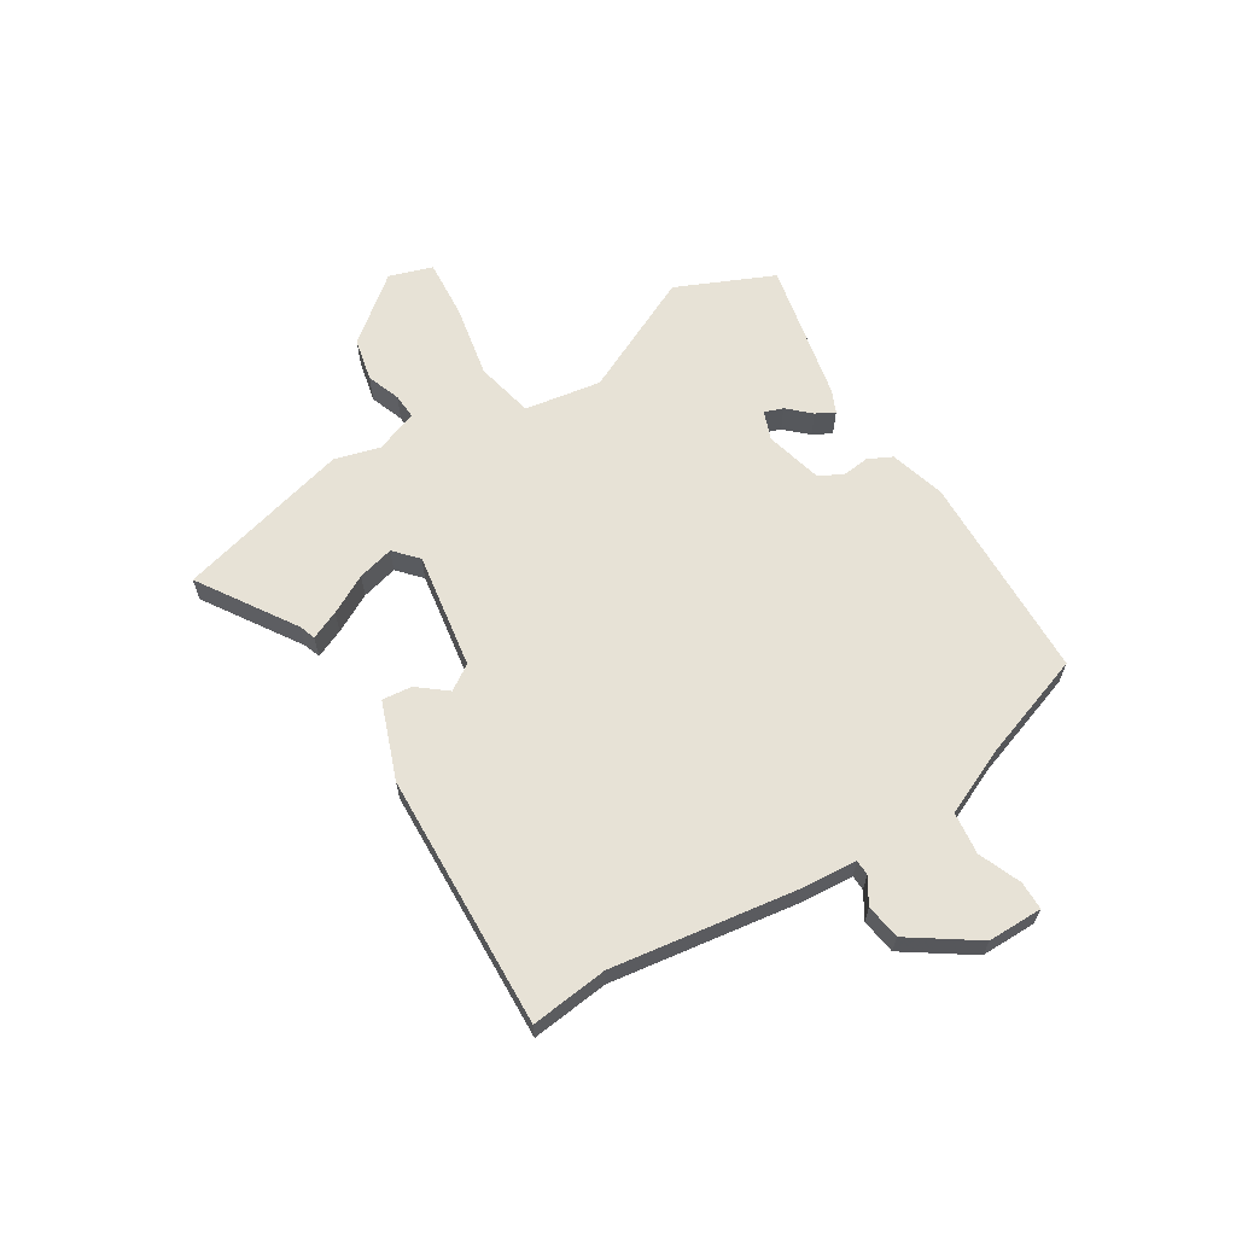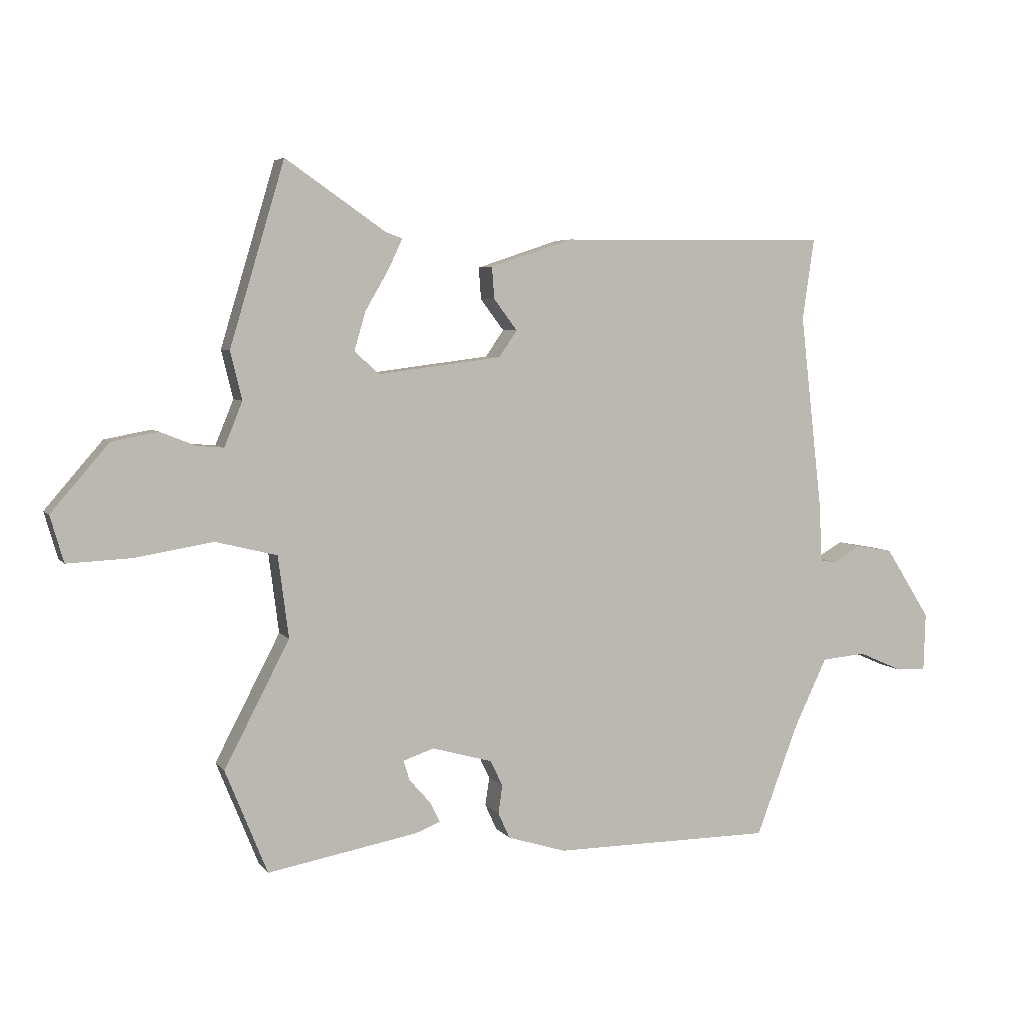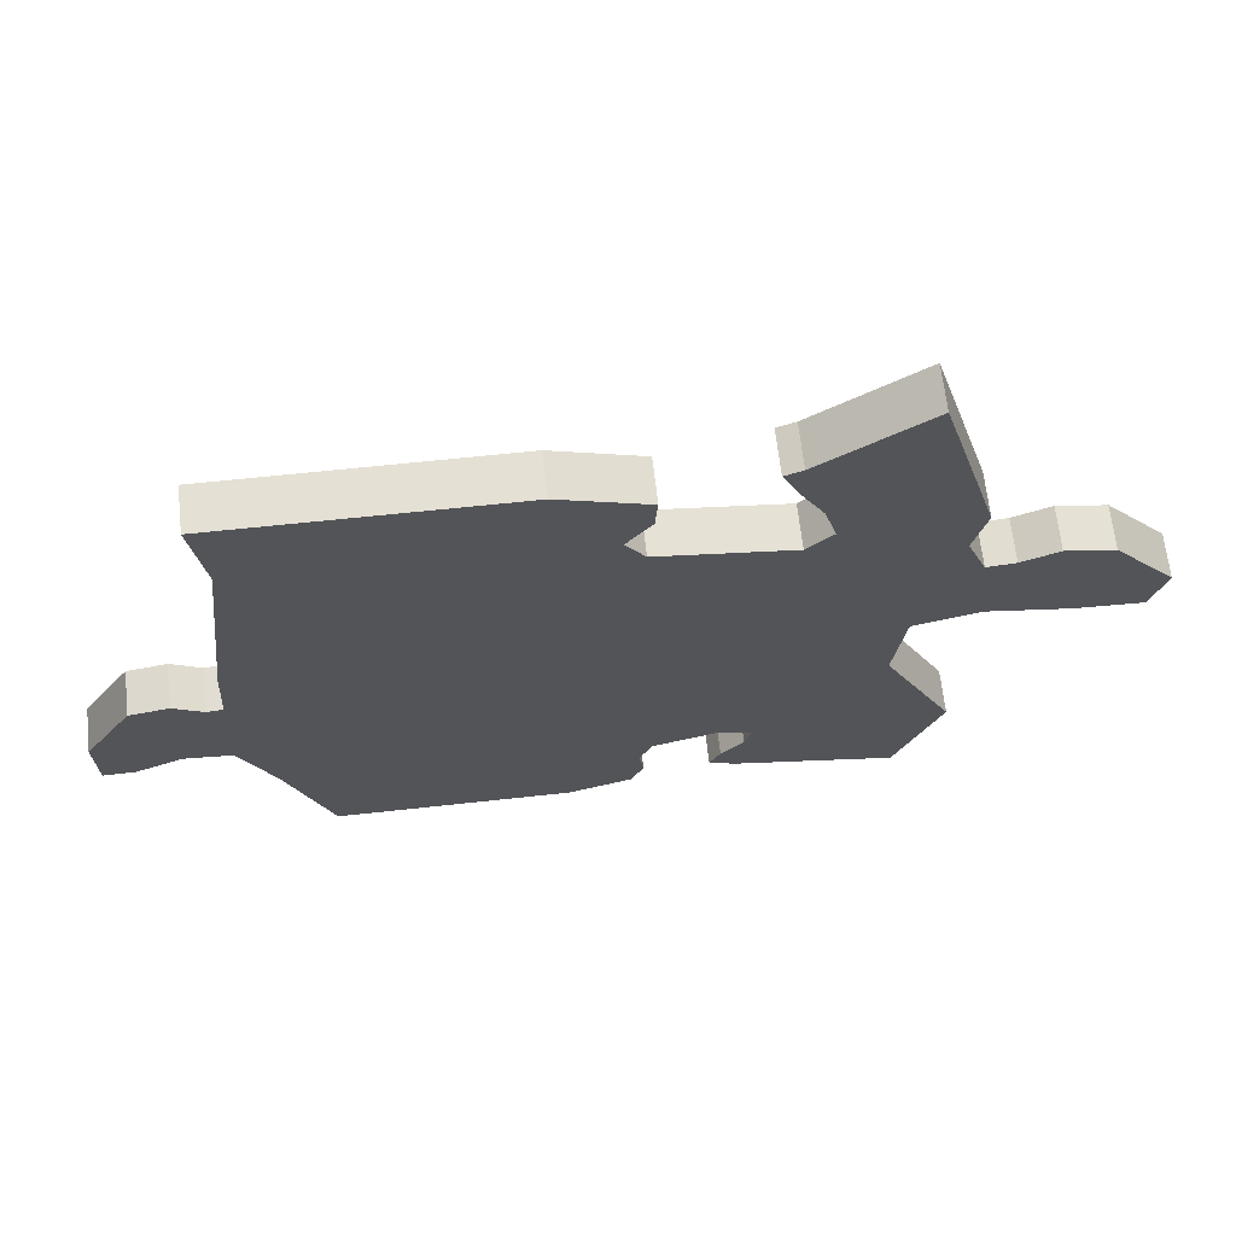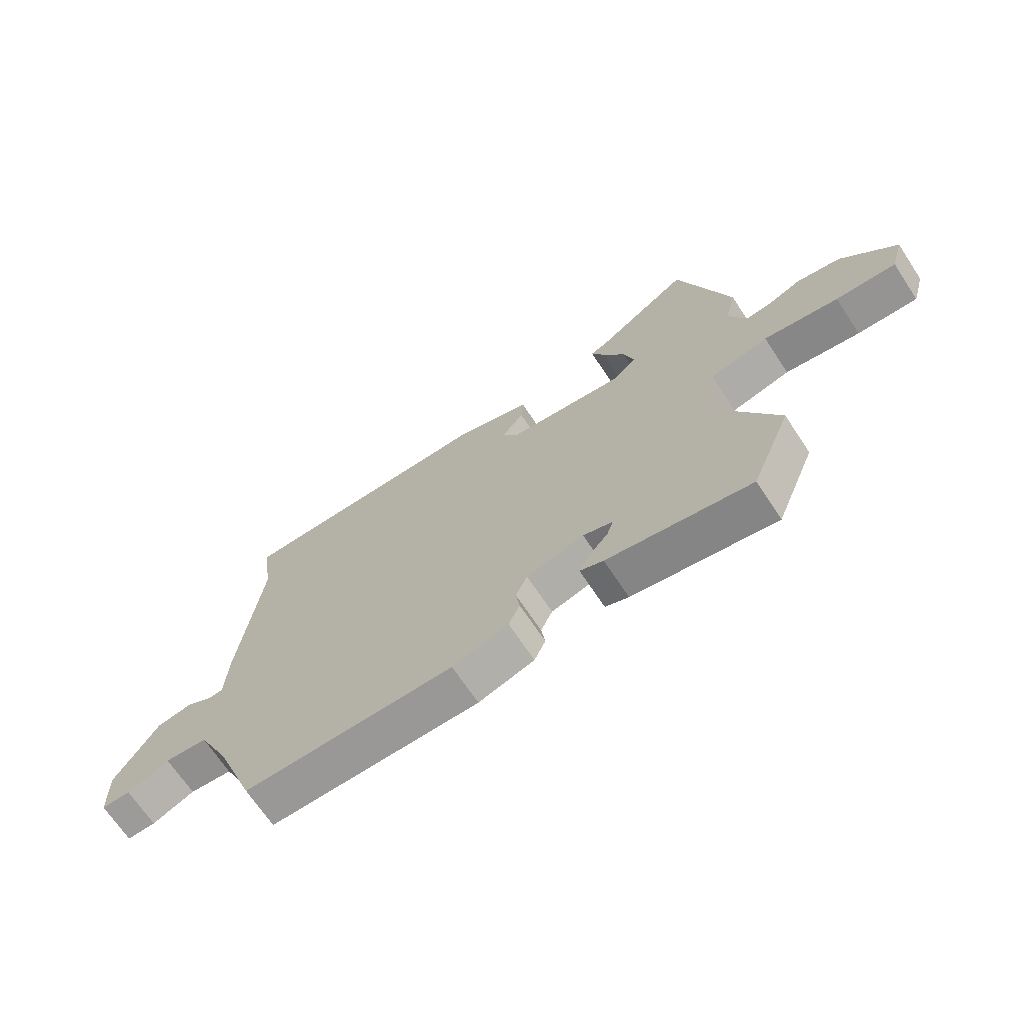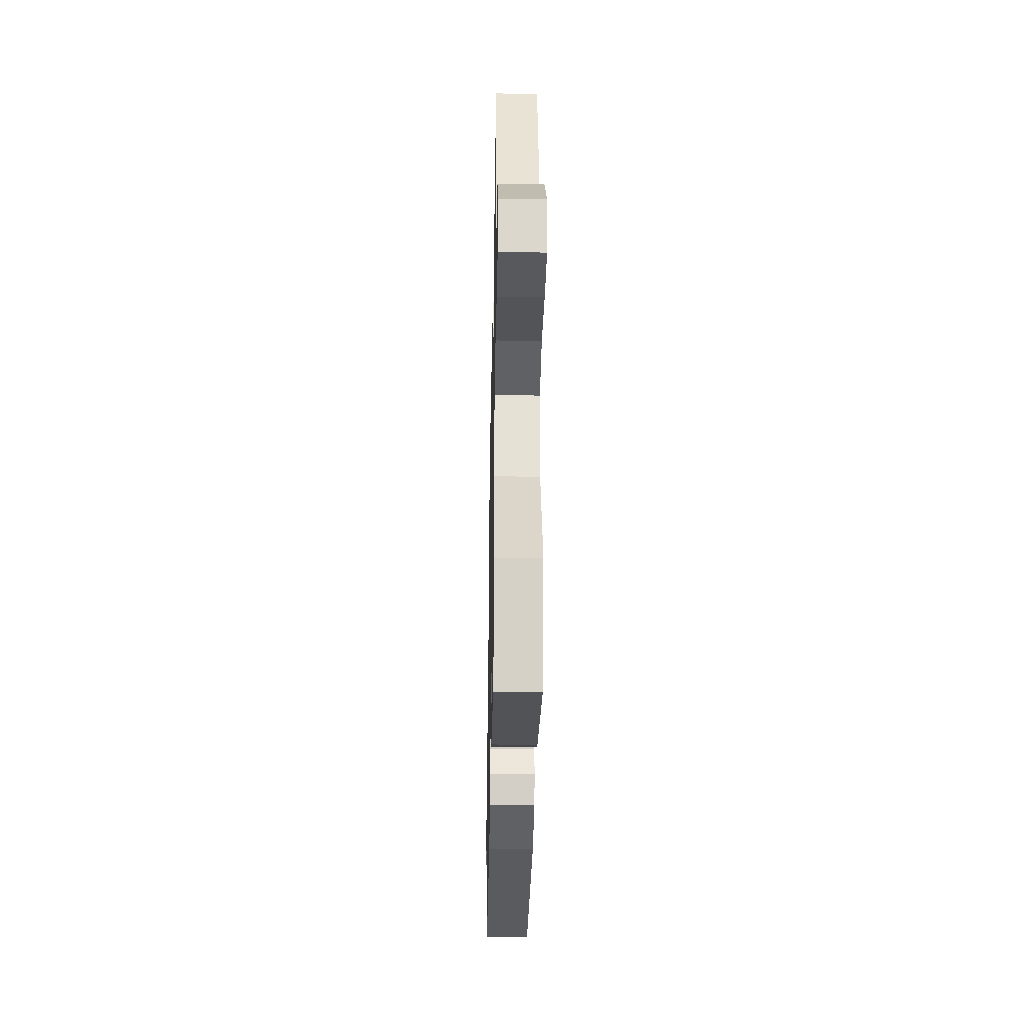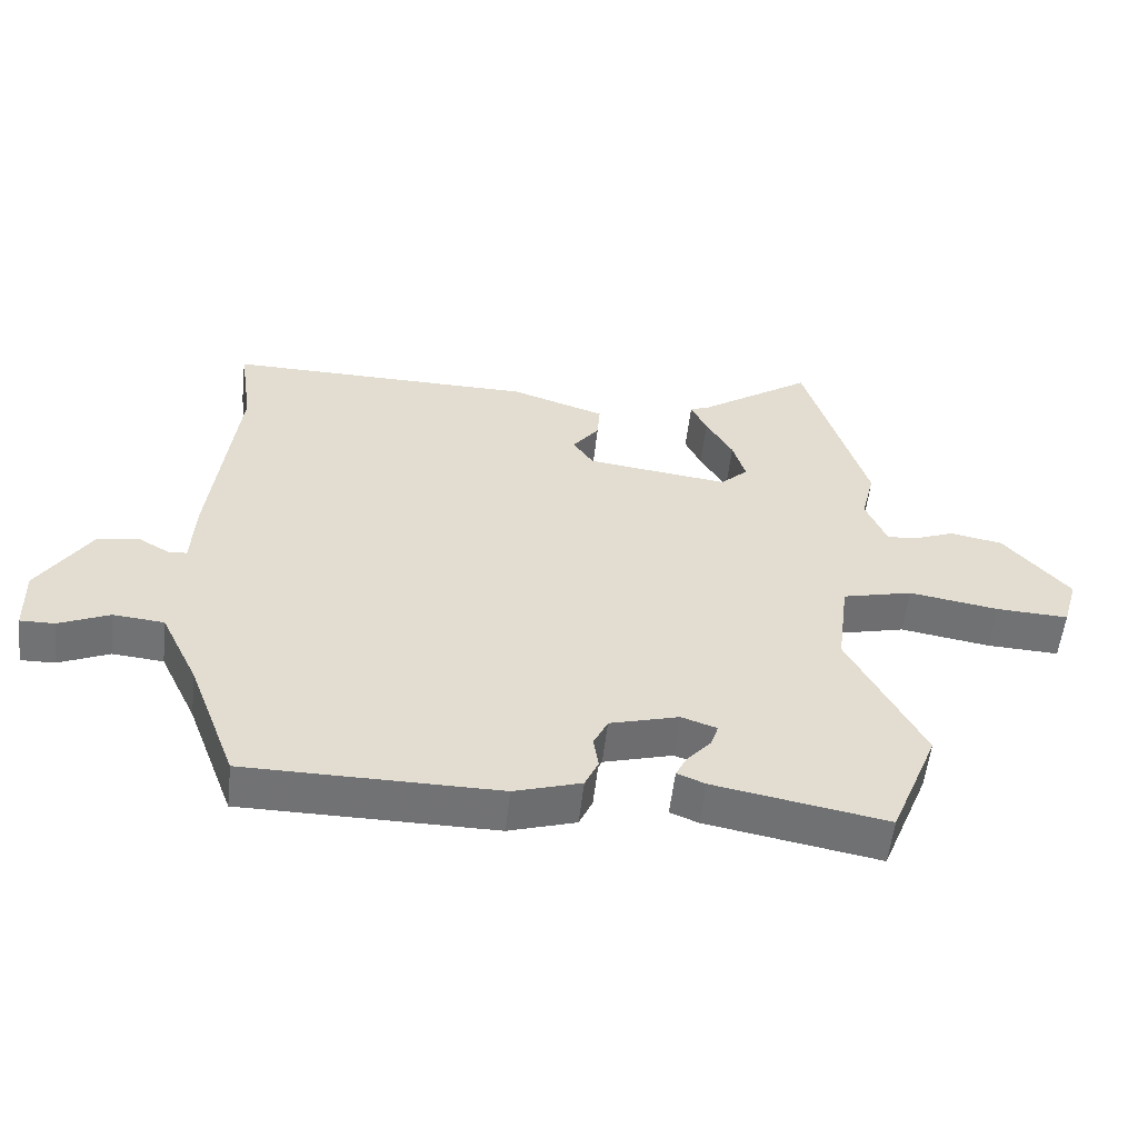
<metadata>
{"format":"obj","ext":"obj","renderer":"f3d","projection":"perspective","resolution":1024,"background":"white","views":[{"elev":63.0,"azim":60.0,"up":"+Y"},{"elev":5.0,"azim":-19.4,"up":"+Z"},{"elev":65.8,"azim":173.6,"up":"+Z"},{"elev":-68.9,"azim":-146.5,"up":"+Z"},{"elev":-32.8,"azim":-91.1,"up":"+Z"},{"elev":-55.6,"azim":173.6,"up":"+Z"}]}
</metadata>
<code>
v -0.546 0.07 0.345
v -0.453 0.07 0.656
v -0.283 0.07 0.539
v -0.254 0.07 0.528
v -0.278 0.07 0.477
v -0.318 0.07 0.408
v -0.337 0.07 0.343
v -0.296 0.07 0.304
v -0.084 0.07 0.331
v -0.053 0.07 0.376
v -0.093 0.07 0.429
v -0.097 0.07 0.483
v 0.044 0.07 0.53
v 0.505 0.07 0.534
v 0.485 0.07 0.396
v 0.523 0.07 0.063
v 0.528 0.07 -0.038
v 0.555 0.07 -0.04
v 0.602 0.07 -0.013
v 0.665 0.07 -0.024
v 0.742 0.07 -0.145
v 0.739 0.07 -0.244
v 0.688 0.07 -0.243
v 0.613 0.07 -0.21
v 0.537 0.07 -0.217
v 0.481 0.07 -0.334
v 0.409 0.07 -0.525
v 0.034 0.07 -0.527
v -0.066 0.07 -0.496
v -0.086 0.07 -0.452
v -0.079 0.07 -0.404
v -0.1 0.07 -0.36
v -0.203 0.07 -0.331
v -0.256 0.07 -0.349
v -0.245 0.07 -0.383
v -0.209 0.07 -0.424
v -0.192 0.07 -0.458
v -0.234 0.07 -0.475
v -0.491 0.07 -0.522
v -0.563 0.07 -0.345
v -0.452 0.07 -0.131
v -0.47 0.07 0.008
v -0.575 0.07 0.034
v -0.709 0.07 0.012
v -0.817 0.07 0.007
v -0.84 0.07 0.086
v -0.742 0.07 0.2
v -0.663 0.07 0.215
v -0.603 0.07 0.191
v -0.557 0.07 0.187
v -0.526 0.07 0.263
v -0.546 0 0.345
v -0.453 0 0.656
v -0.283 0 0.539
v -0.254 0 0.528
v -0.278 0 0.477
v -0.318 0 0.408
v -0.337 0 0.343
v -0.296 0 0.304
v -0.084 0 0.331
v -0.053 0 0.376
v -0.093 0 0.429
v -0.097 0 0.483
v 0.044 0 0.53
v 0.505 0 0.534
v 0.485 0 0.396
v 0.523 0 0.063
v 0.528 0 -0.038
v 0.555 0 -0.04
v 0.602 0 -0.013
v 0.665 0 -0.024
v 0.742 0 -0.145
v 0.739 0 -0.244
v 0.688 0 -0.243
v 0.613 0 -0.21
v 0.537 0 -0.217
v 0.481 0 -0.334
v 0.409 0 -0.525
v 0.034 0 -0.527
v -0.066 0 -0.496
v -0.086 0 -0.452
v -0.079 0 -0.404
v -0.1 0 -0.36
v -0.203 0 -0.331
v -0.256 0 -0.349
v -0.245 0 -0.383
v -0.209 0 -0.424
v -0.192 0 -0.458
v -0.234 0 -0.475
v -0.491 0 -0.522
v -0.563 0 -0.345
v -0.452 0 -0.131
v -0.47 0 0.008
v -0.575 0 0.034
v -0.709 0 0.012
v -0.817 0 0.007
v -0.84 0 0.086
v -0.742 0 0.2
v -0.663 0 0.215
v -0.603 0 0.191
v -0.557 0 0.187
v -0.526 0 0.263
f 46 47 48 49
f 46 49 50
f 43 44 45 46
f 43 46 50
f 42 43 50 51
f 38 39 40 41
f 38 41 42
f 35 36 37 38
f 34 35 38 42
f 33 34 42 51
f 28 29 30 31
f 26 27 28 31
f 25 26 31 32
f 21 22 23 24
f 21 24 25
f 18 19 20 21
f 17 18 21 25
f 15 16 17
f 15 17 25 32
f 10 11 12 13
f 10 13 14 15
f 3 4 5 6
f 3 6 7
f 2 3 7
f 1 2 7
f 51 1 7 8
f 9 10 15 32
f 32 33 51
f 8 9 32 51
f 100 99 98 97
f 101 100 97
f 97 96 95 94
f 101 97 94
f 102 101 94 93
f 92 91 90 89
f 93 92 89
f 89 88 87 86
f 93 89 86 85
f 102 93 85 84
f 82 81 80 79
f 82 79 78 77
f 83 82 77 76
f 75 74 73 72
f 76 75 72
f 72 71 70 69
f 76 72 69 68
f 68 67 66
f 83 76 68 66
f 64 63 62 61
f 66 65 64 61
f 57 56 55 54
f 58 57 54
f 58 54 53
f 58 53 52
f 59 58 52 102
f 83 66 61 60
f 102 84 83
f 102 83 60 59
f 1 52 53 2
f 2 53 54 3
f 3 54 55 4
f 4 55 56 5
f 5 56 57 6
f 6 57 58 7
f 7 58 59 8
f 8 59 60 9
f 9 60 61 10
f 10 61 62 11
f 11 62 63 12
f 12 63 64 13
f 13 64 65 14
f 14 65 66 15
f 15 66 67 16
f 16 67 68 17
f 17 68 69 18
f 18 69 70 19
f 19 70 71 20
f 20 71 72 21
f 21 72 73 22
f 22 73 74 23
f 23 74 75 24
f 24 75 76 25
f 25 76 77 26
f 26 77 78 27
f 27 78 79 28
f 28 79 80 29
f 29 80 81 30
f 30 81 82 31
f 31 82 83 32
f 32 83 84 33
f 33 84 85 34
f 34 85 86 35
f 35 86 87 36
f 36 87 88 37
f 37 88 89 38
f 38 89 90 39
f 39 90 91 40
f 40 91 92 41
f 41 92 93 42
f 42 93 94 43
f 43 94 95 44
f 44 95 96 45
f 45 96 97 46
f 46 97 98 47
f 47 98 99 48
f 48 99 100 49
f 49 100 101 50
f 50 101 102 51
f 51 102 52 1

</code>
